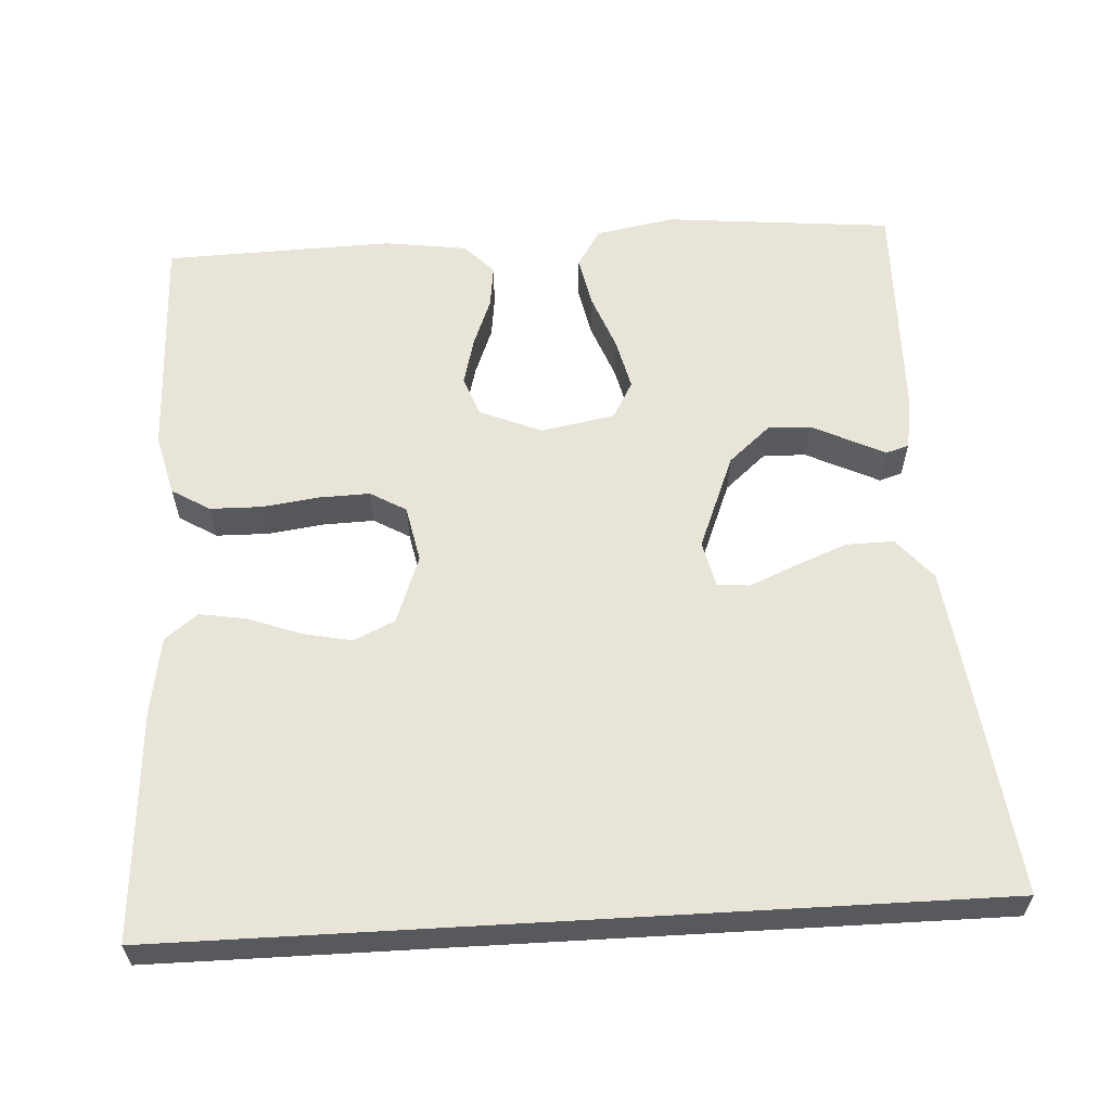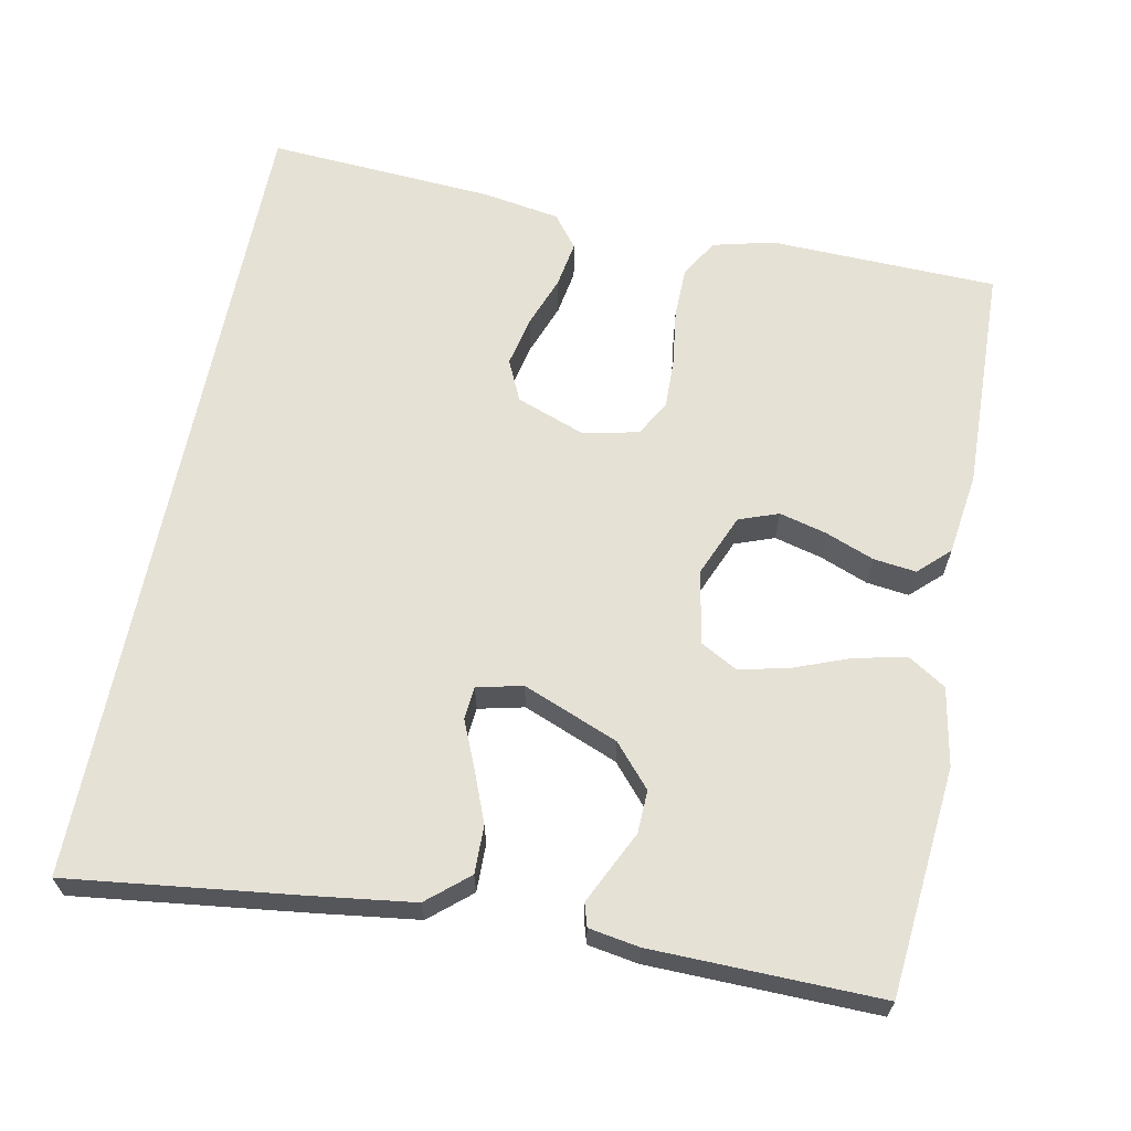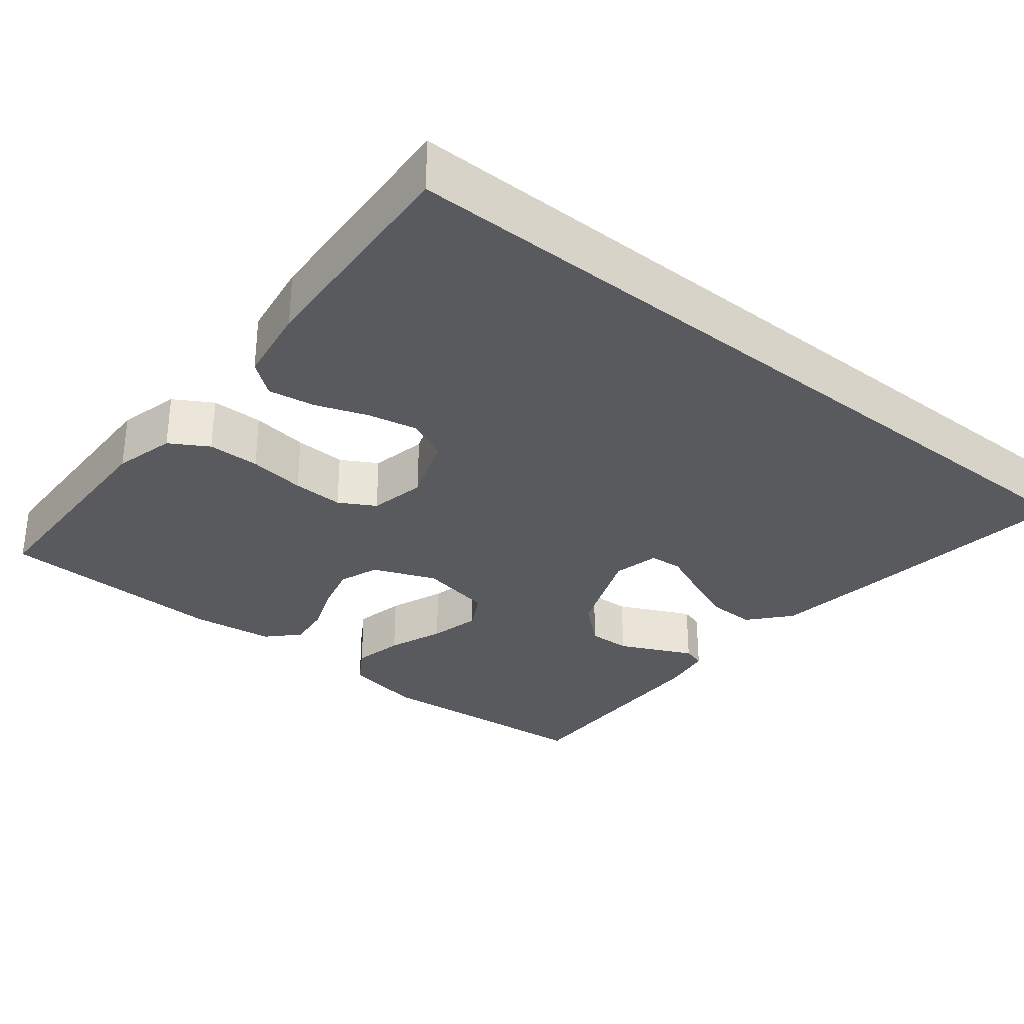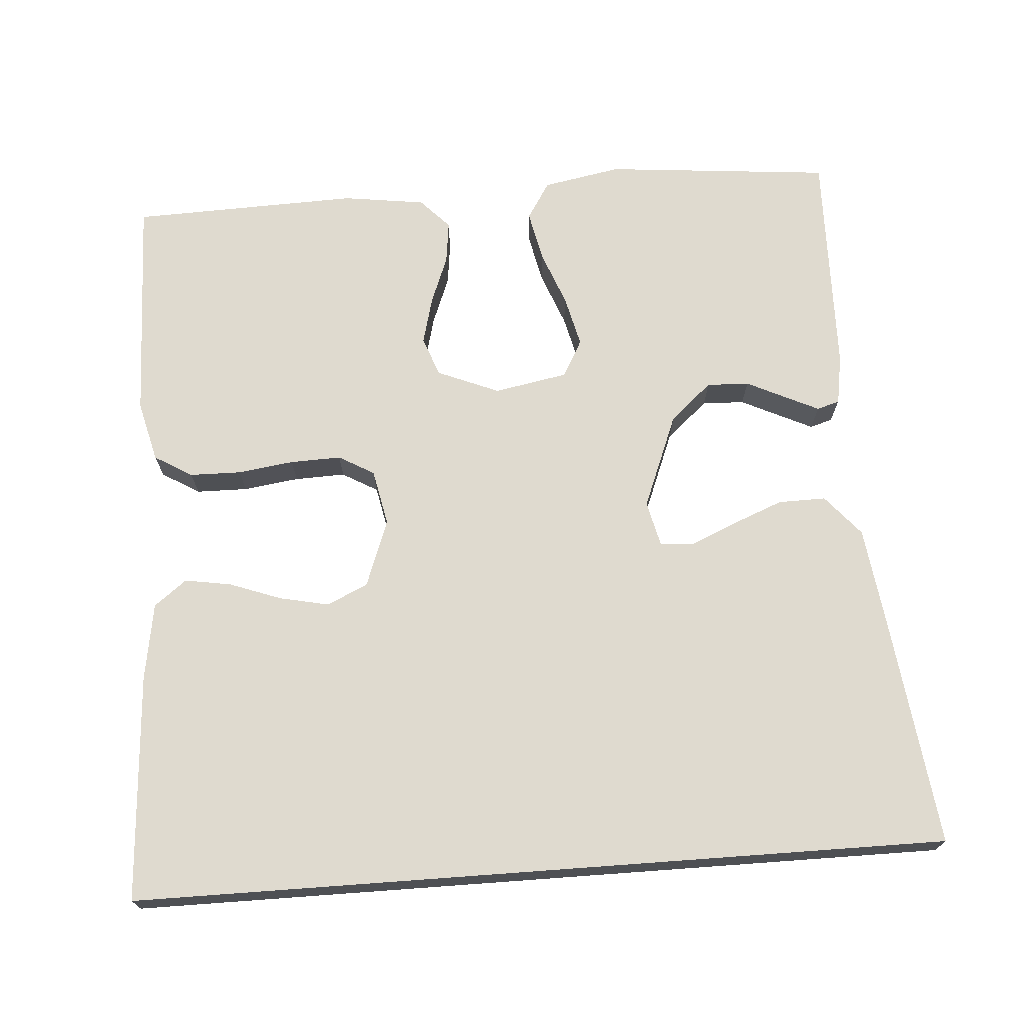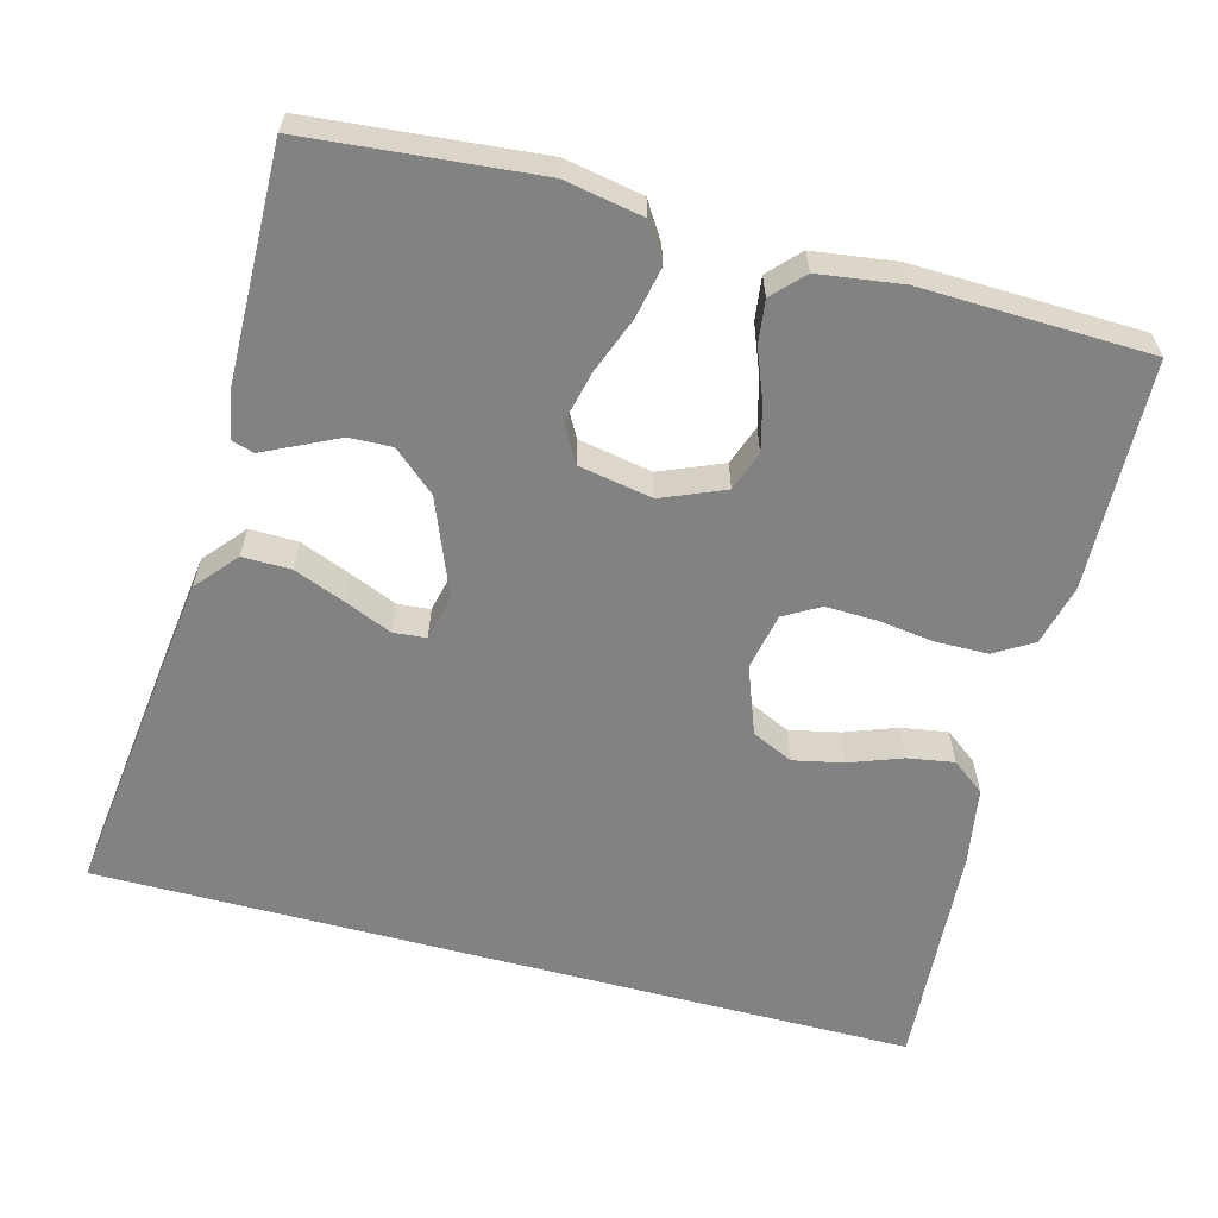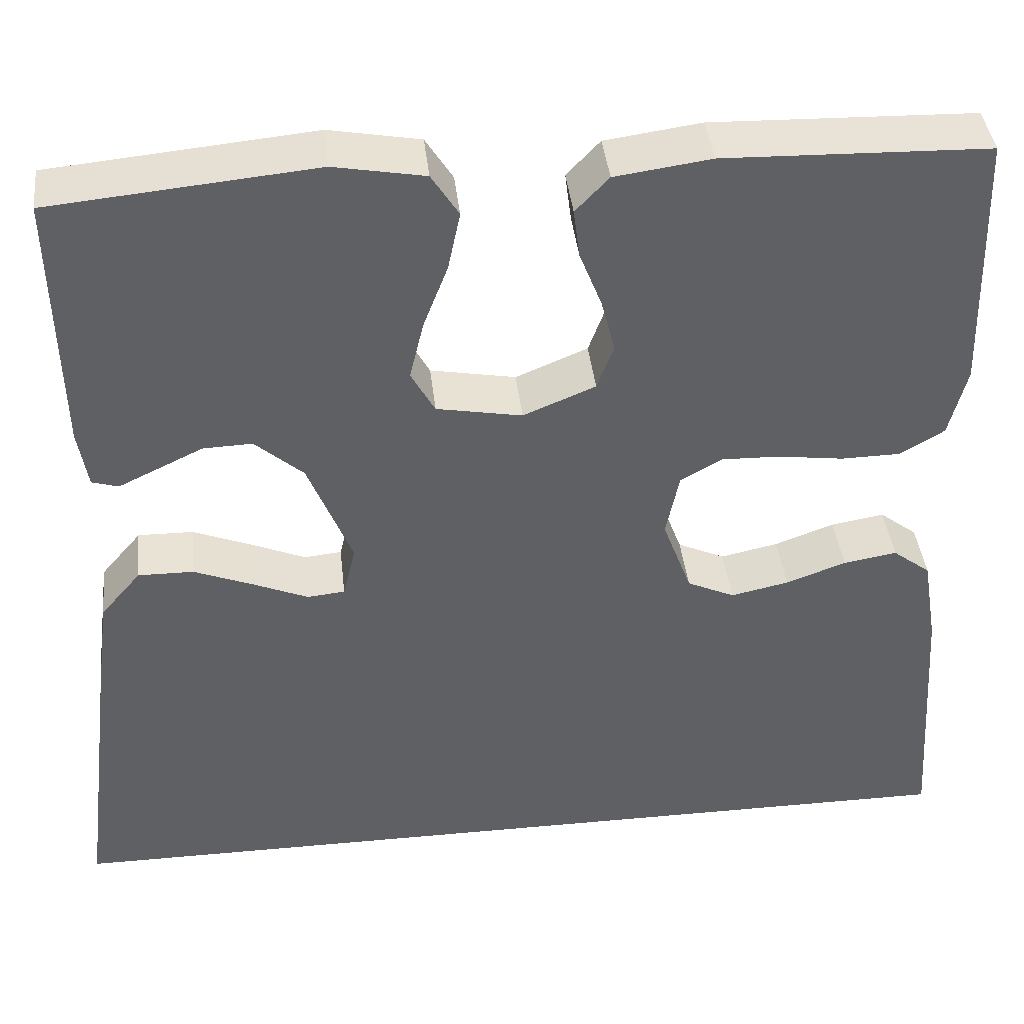
<metadata>
{"format":"obj","ext":"obj","renderer":"f3d","projection":"perspective","resolution":1024,"background":"white","views":[{"elev":60.5,"azim":176.7,"up":"+Y"},{"elev":64.2,"azim":-78.8,"up":"+Y"},{"elev":-31.4,"azim":141.0,"up":"+Y"},{"elev":70.9,"azim":175.8,"up":"+Y"},{"elev":-60.9,"azim":-14.9,"up":"+Y"},{"elev":41.0,"azim":-6.4,"up":"+Z"}]}
</metadata>
<code>
v 0.53 0.07 -0.5
v -0.546 0.07 -0.5
v -0.509 0.07 -0.2
v -0.491 0.07 -0.064
v -0.445 0.07 -0.01
v -0.382 0.07 -0.011
v -0.314 0.07 -0.038
v -0.253 0.07 -0.064
v -0.21 0.07 -0.06
v -0.196 0.07 0
v -0.246 0.07 0.125
v -0.301 0.07 0.173
v -0.357 0.07 0.171
v -0.409 0.07 0.146
v -0.453 0.07 0.125
v -0.483 0.07 0.134
v -0.494 0.07 0.2
v -0.5 0.07 0.5
v -0.2 0.07 0.528
v -0.097 0.07 0.509
v -0.066 0.07 0.46
v -0.08 0.07 0.393
v -0.108 0.07 0.32
v -0.124 0.07 0.253
v -0.097 0.07 0.204
v 0 0.07 0.186
v 0.082 0.07 0.22
v 0.101 0.07 0.272
v 0.085 0.07 0.334
v 0.06 0.07 0.398
v 0.053 0.07 0.454
v 0.091 0.07 0.494
v 0.2 0.07 0.509
v 0.5 0.07 0.5
v 0.509 0.07 0.2
v 0.489 0.07 0.12
v 0.439 0.07 0.09
v 0.371 0.07 0.089
v 0.297 0.07 0.099
v 0.23 0.07 0.101
v 0.183 0.07 0.074
v 0.168 0.07 0
v 0.201 0.07 -0.089
v 0.255 0.07 -0.114
v 0.321 0.07 -0.1
v 0.389 0.07 -0.075
v 0.45 0.07 -0.065
v 0.493 0.07 -0.098
v 0.51 0.07 -0.2
v 0.53 0 -0.5
v -0.546 0 -0.5
v -0.509 0 -0.2
v -0.491 0 -0.064
v -0.445 0 -0.01
v -0.382 0 -0.011
v -0.314 0 -0.038
v -0.253 0 -0.064
v -0.21 0 -0.06
v -0.196 0 0
v -0.246 0 0.125
v -0.301 0 0.173
v -0.357 0 0.171
v -0.409 0 0.146
v -0.453 0 0.125
v -0.483 0 0.134
v -0.494 0 0.2
v -0.5 0 0.5
v -0.2 0 0.528
v -0.097 0 0.509
v -0.066 0 0.46
v -0.08 0 0.393
v -0.108 0 0.32
v -0.124 0 0.253
v -0.097 0 0.204
v 0 0 0.186
v 0.082 0 0.22
v 0.101 0 0.272
v 0.085 0 0.334
v 0.06 0 0.398
v 0.053 0 0.454
v 0.091 0 0.494
v 0.2 0 0.509
v 0.5 0 0.5
v 0.509 0 0.2
v 0.489 0 0.12
v 0.439 0 0.09
v 0.371 0 0.089
v 0.297 0 0.099
v 0.23 0 0.101
v 0.183 0 0.074
v 0.168 0 0
v 0.201 0 -0.089
v 0.255 0 -0.114
v 0.321 0 -0.1
v 0.389 0 -0.075
v 0.45 0 -0.065
v 0.493 0 -0.098
v 0.51 0 -0.2
f 49 1 2
f 48 49 2
f 47 48 2
f 46 47 2
f 45 46 2
f 44 45 2
f 2 3 4
f 44 2 4
f 43 44 4
f 37 38 39
f 36 37 39
f 35 36 39
f 34 35 39
f 33 34 39
f 32 33 39
f 31 32 39
f 30 31 39
f 29 30 39
f 28 29 39 40
f 27 28 40 41
f 21 22 23
f 20 21 23
f 19 20 23
f 18 19 23
f 17 18 23
f 16 17 23
f 15 16 23
f 14 15 23
f 13 14 23
f 12 13 23 24
f 11 12 24 25
f 6 7 8
f 5 6 8
f 4 5 8
f 43 4 8
f 43 8 9
f 42 43 9 10
f 41 42 10
f 27 41 10
f 26 27 10
f 10 11 25 26
f 51 50 98
f 51 98 97
f 51 97 96
f 51 96 95
f 51 95 94
f 51 94 93
f 53 52 51
f 53 51 93
f 53 93 92
f 88 87 86
f 88 86 85
f 88 85 84
f 88 84 83
f 88 83 82
f 88 82 81
f 88 81 80
f 88 80 79
f 88 79 78
f 89 88 78 77
f 90 89 77 76
f 72 71 70
f 72 70 69
f 72 69 68
f 72 68 67
f 72 67 66
f 72 66 65
f 72 65 64
f 72 64 63
f 72 63 62
f 73 72 62 61
f 74 73 61 60
f 57 56 55
f 57 55 54
f 57 54 53
f 57 53 92
f 58 57 92
f 59 58 92 91
f 59 91 90
f 59 90 76
f 59 76 75
f 75 74 60 59
f 1 50 51 2
f 2 51 52 3
f 3 52 53 4
f 4 53 54 5
f 5 54 55 6
f 6 55 56 7
f 7 56 57 8
f 8 57 58 9
f 9 58 59 10
f 10 59 60 11
f 11 60 61 12
f 12 61 62 13
f 13 62 63 14
f 14 63 64 15
f 15 64 65 16
f 16 65 66 17
f 17 66 67 18
f 18 67 68 19
f 19 68 69 20
f 20 69 70 21
f 21 70 71 22
f 22 71 72 23
f 23 72 73 24
f 24 73 74 25
f 25 74 75 26
f 26 75 76 27
f 27 76 77 28
f 28 77 78 29
f 29 78 79 30
f 30 79 80 31
f 31 80 81 32
f 32 81 82 33
f 33 82 83 34
f 34 83 84 35
f 35 84 85 36
f 36 85 86 37
f 37 86 87 38
f 38 87 88 39
f 39 88 89 40
f 40 89 90 41
f 41 90 91 42
f 42 91 92 43
f 43 92 93 44
f 44 93 94 45
f 45 94 95 46
f 46 95 96 47
f 47 96 97 48
f 48 97 98 49
f 49 98 50 1

</code>
